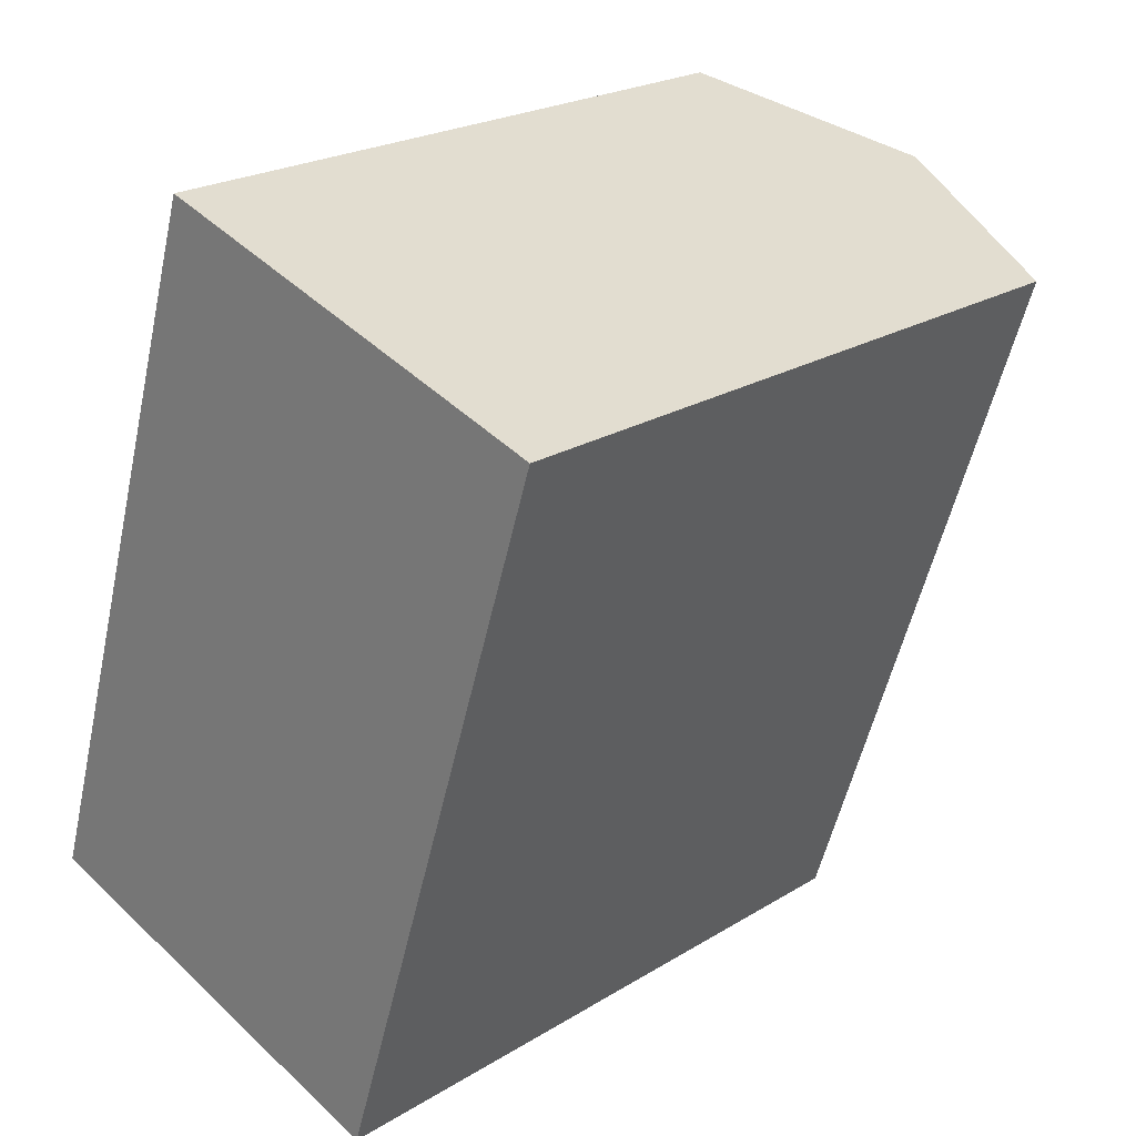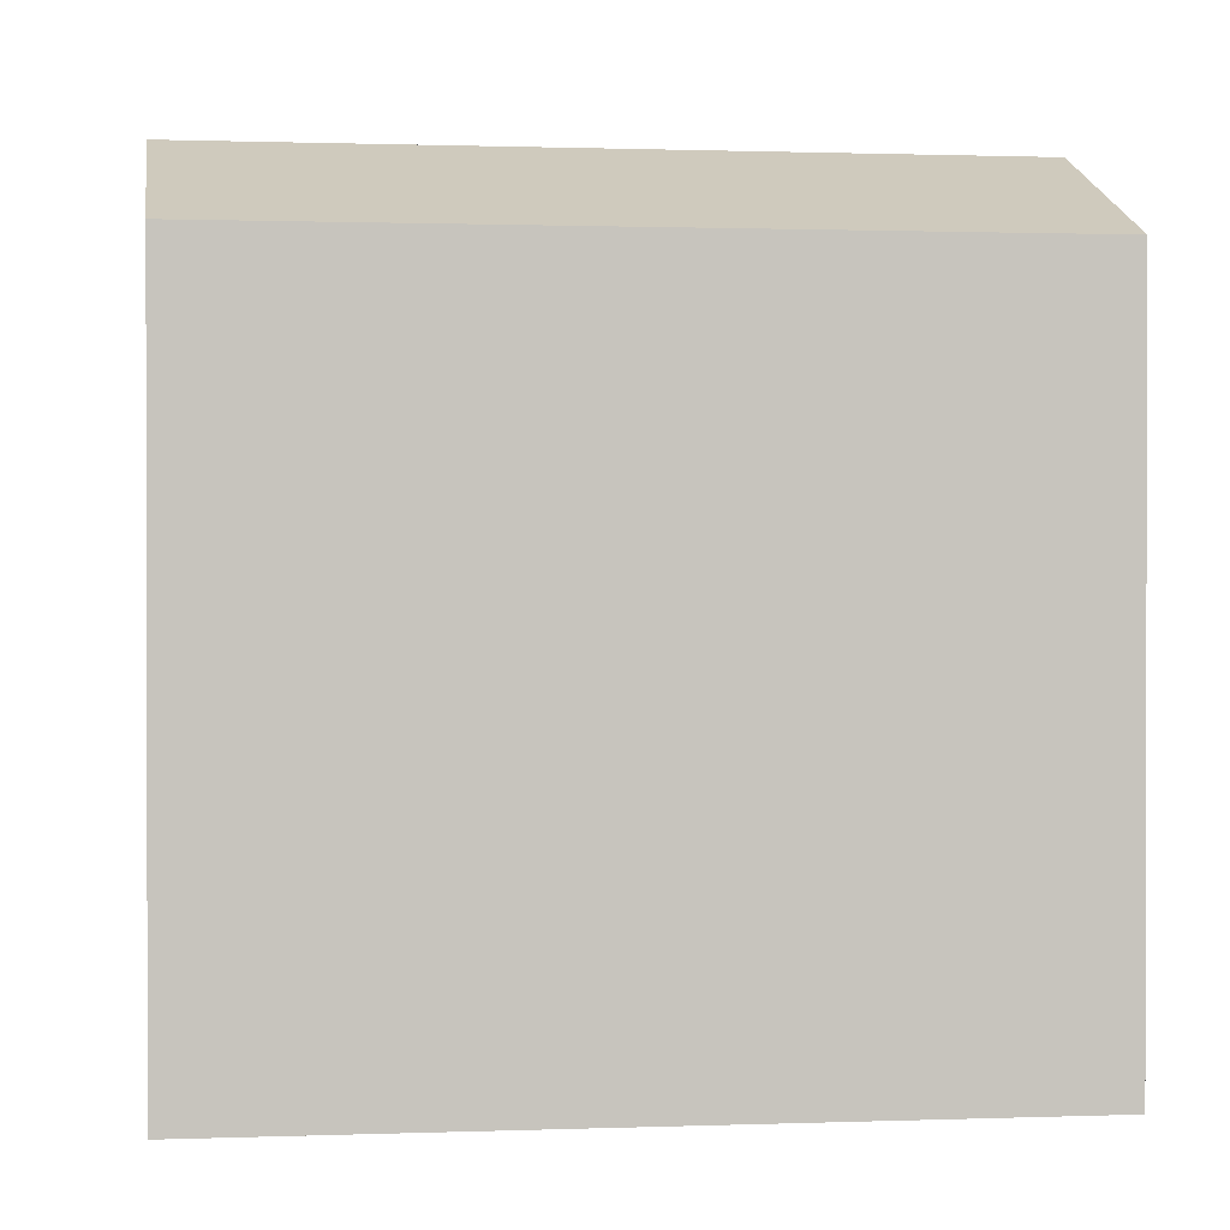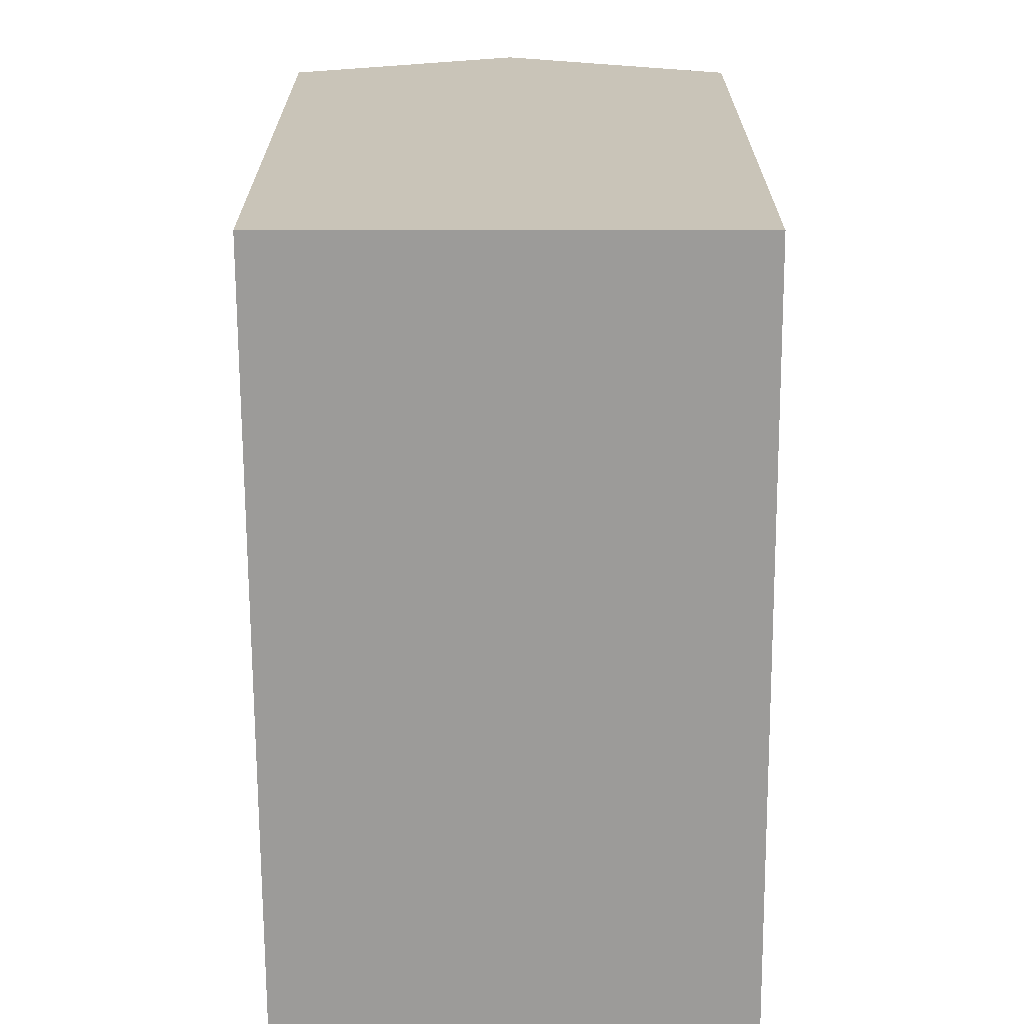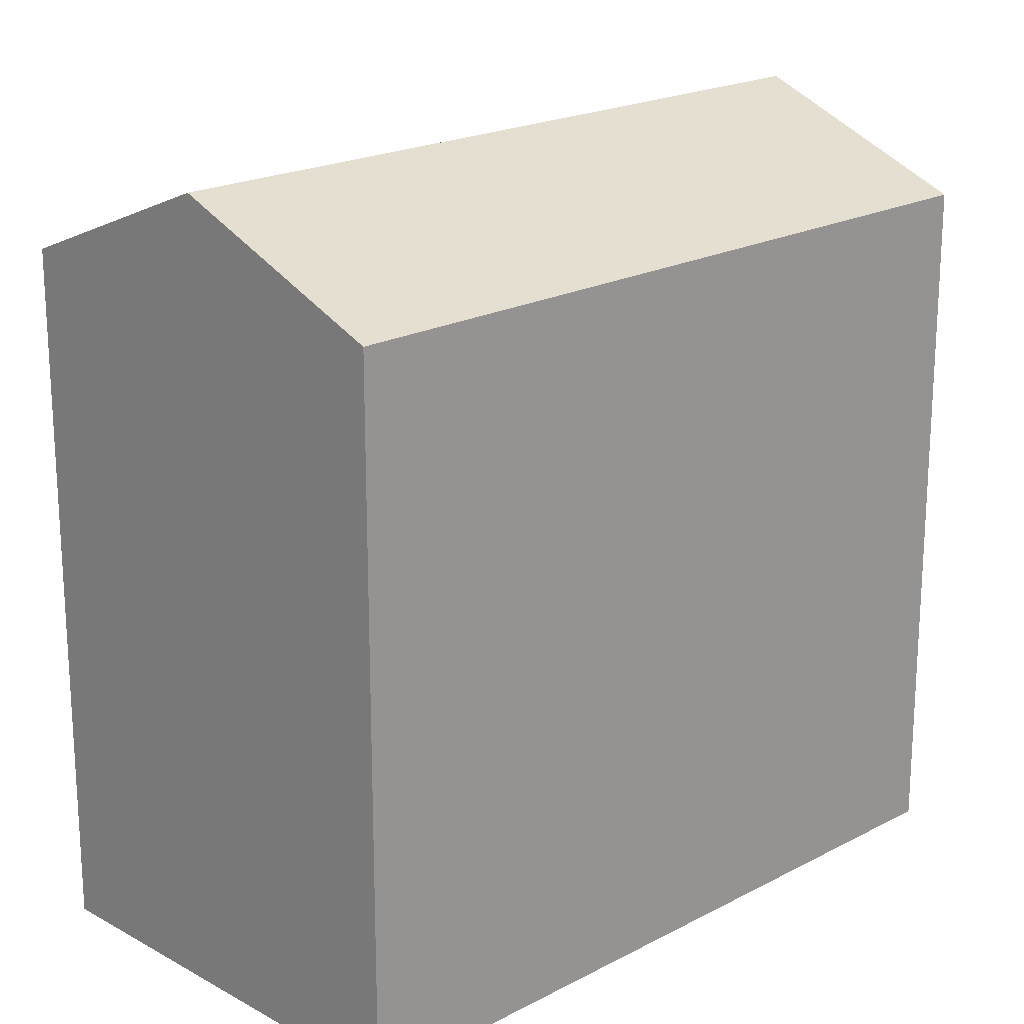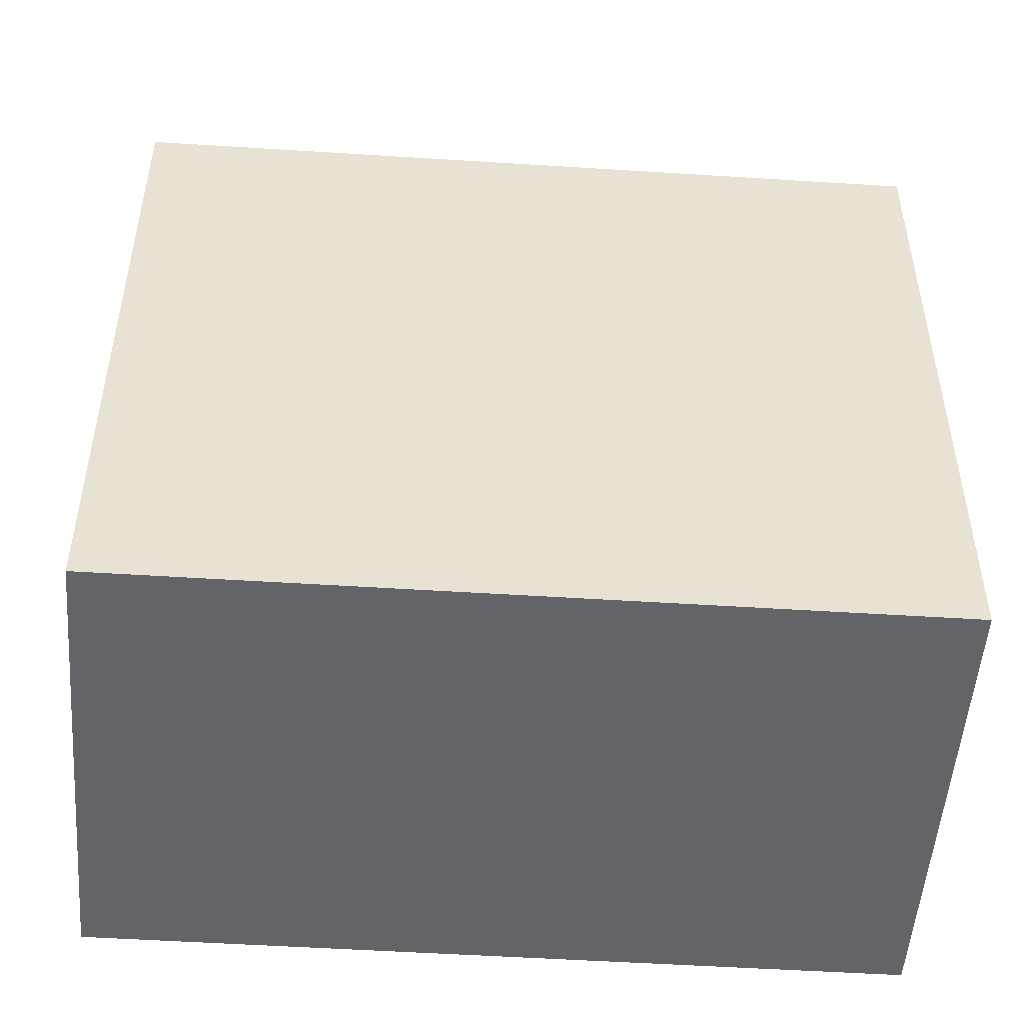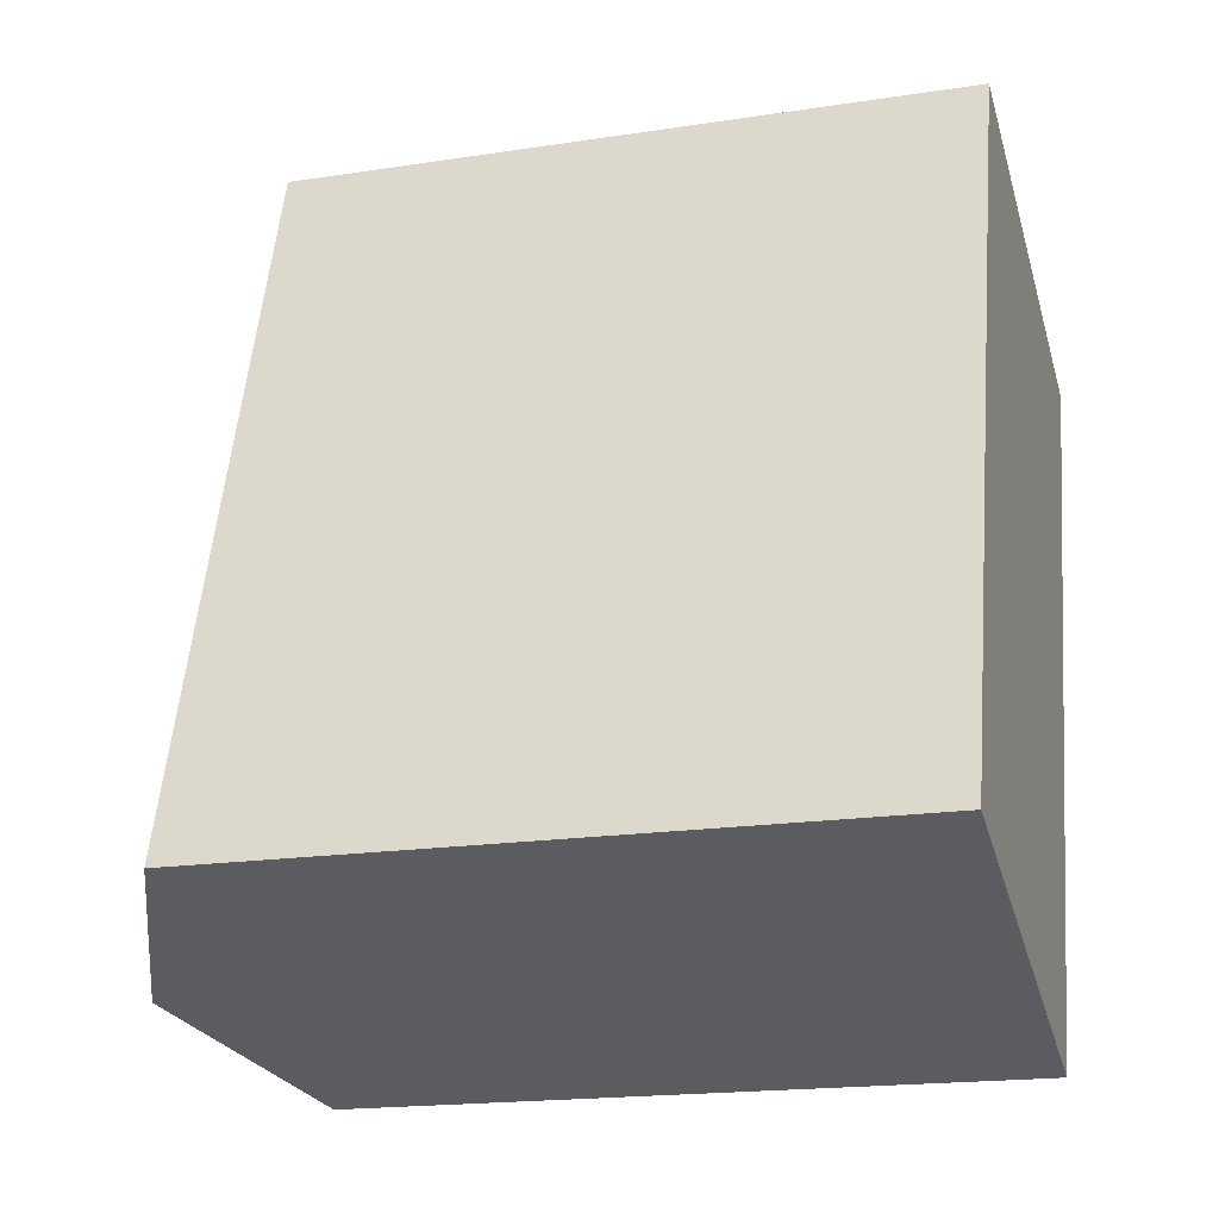
<metadata>
{"format":"obj","ext":"obj","renderer":"f3d","projection":"perspective","resolution":1024,"background":"white","views":[{"elev":22.6,"azim":43.6,"up":"+Z"},{"elev":0.8,"azim":99.5,"up":"+Y"},{"elev":-69.8,"azim":-162.1,"up":"+Y"},{"elev":20.1,"azim":-116.6,"up":"+Y"},{"elev":-51.2,"azim":-76.4,"up":"+Y"},{"elev":-18.3,"azim":-73.5,"up":"+Z"}]}
</metadata>
<code>
v  0 0 0
v  19.71 -1.096e-15 17.9
v  6.977 -1.348e-15 22.01
v  12.73 2.522e-16 -4.119
v  0.0004394 20.56 -0.0006507
v  13.34 23.24 19.95
v  6.366 23.24 -2.06
v  6.978 20.56 22.01
v  19.71 20.56 17.9
v  12.73 20.56 -4.119
g defaultobject
f 1 2 3
f 2 1 4
f 5 6 7
f 6 5 8
f 7 9 10
f 9 7 6
f 8 1 3
f 1 8 5
f 5 4 1
f 4 5 10
f 10 5 7
f 4 9 2
f 9 4 10
f 9 3 2
f 3 9 8
f 8 9 6

</code>
